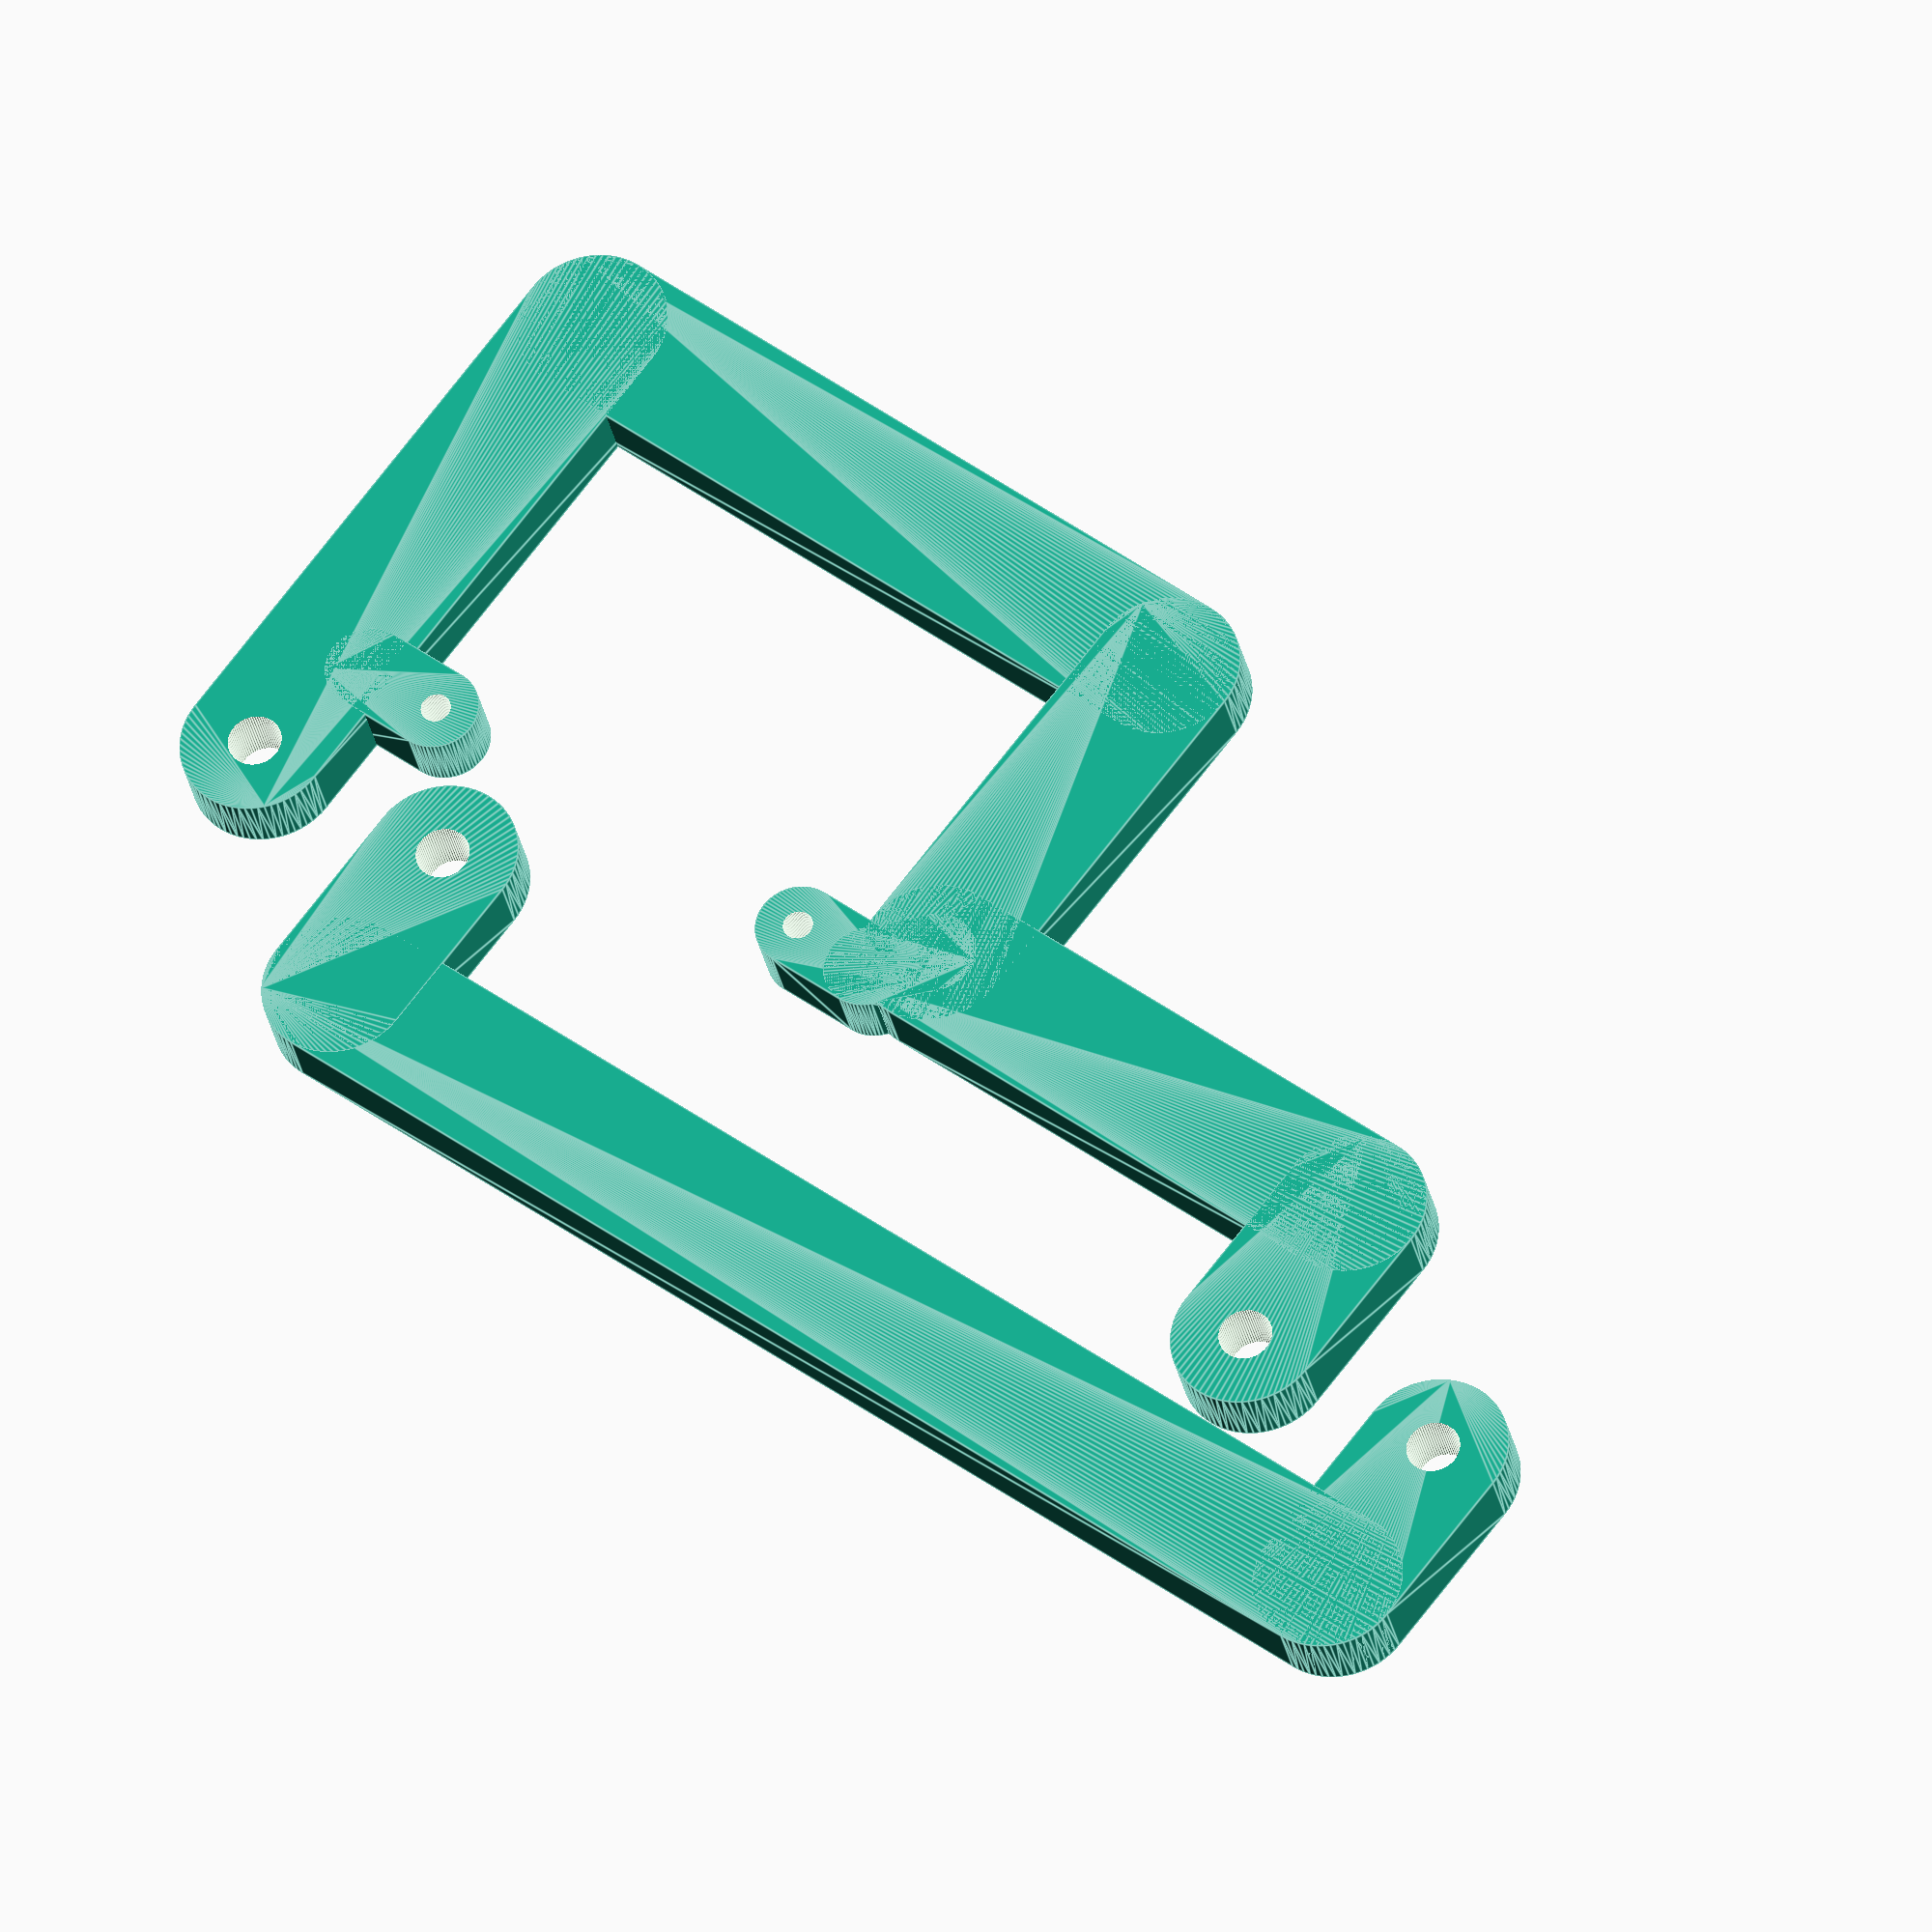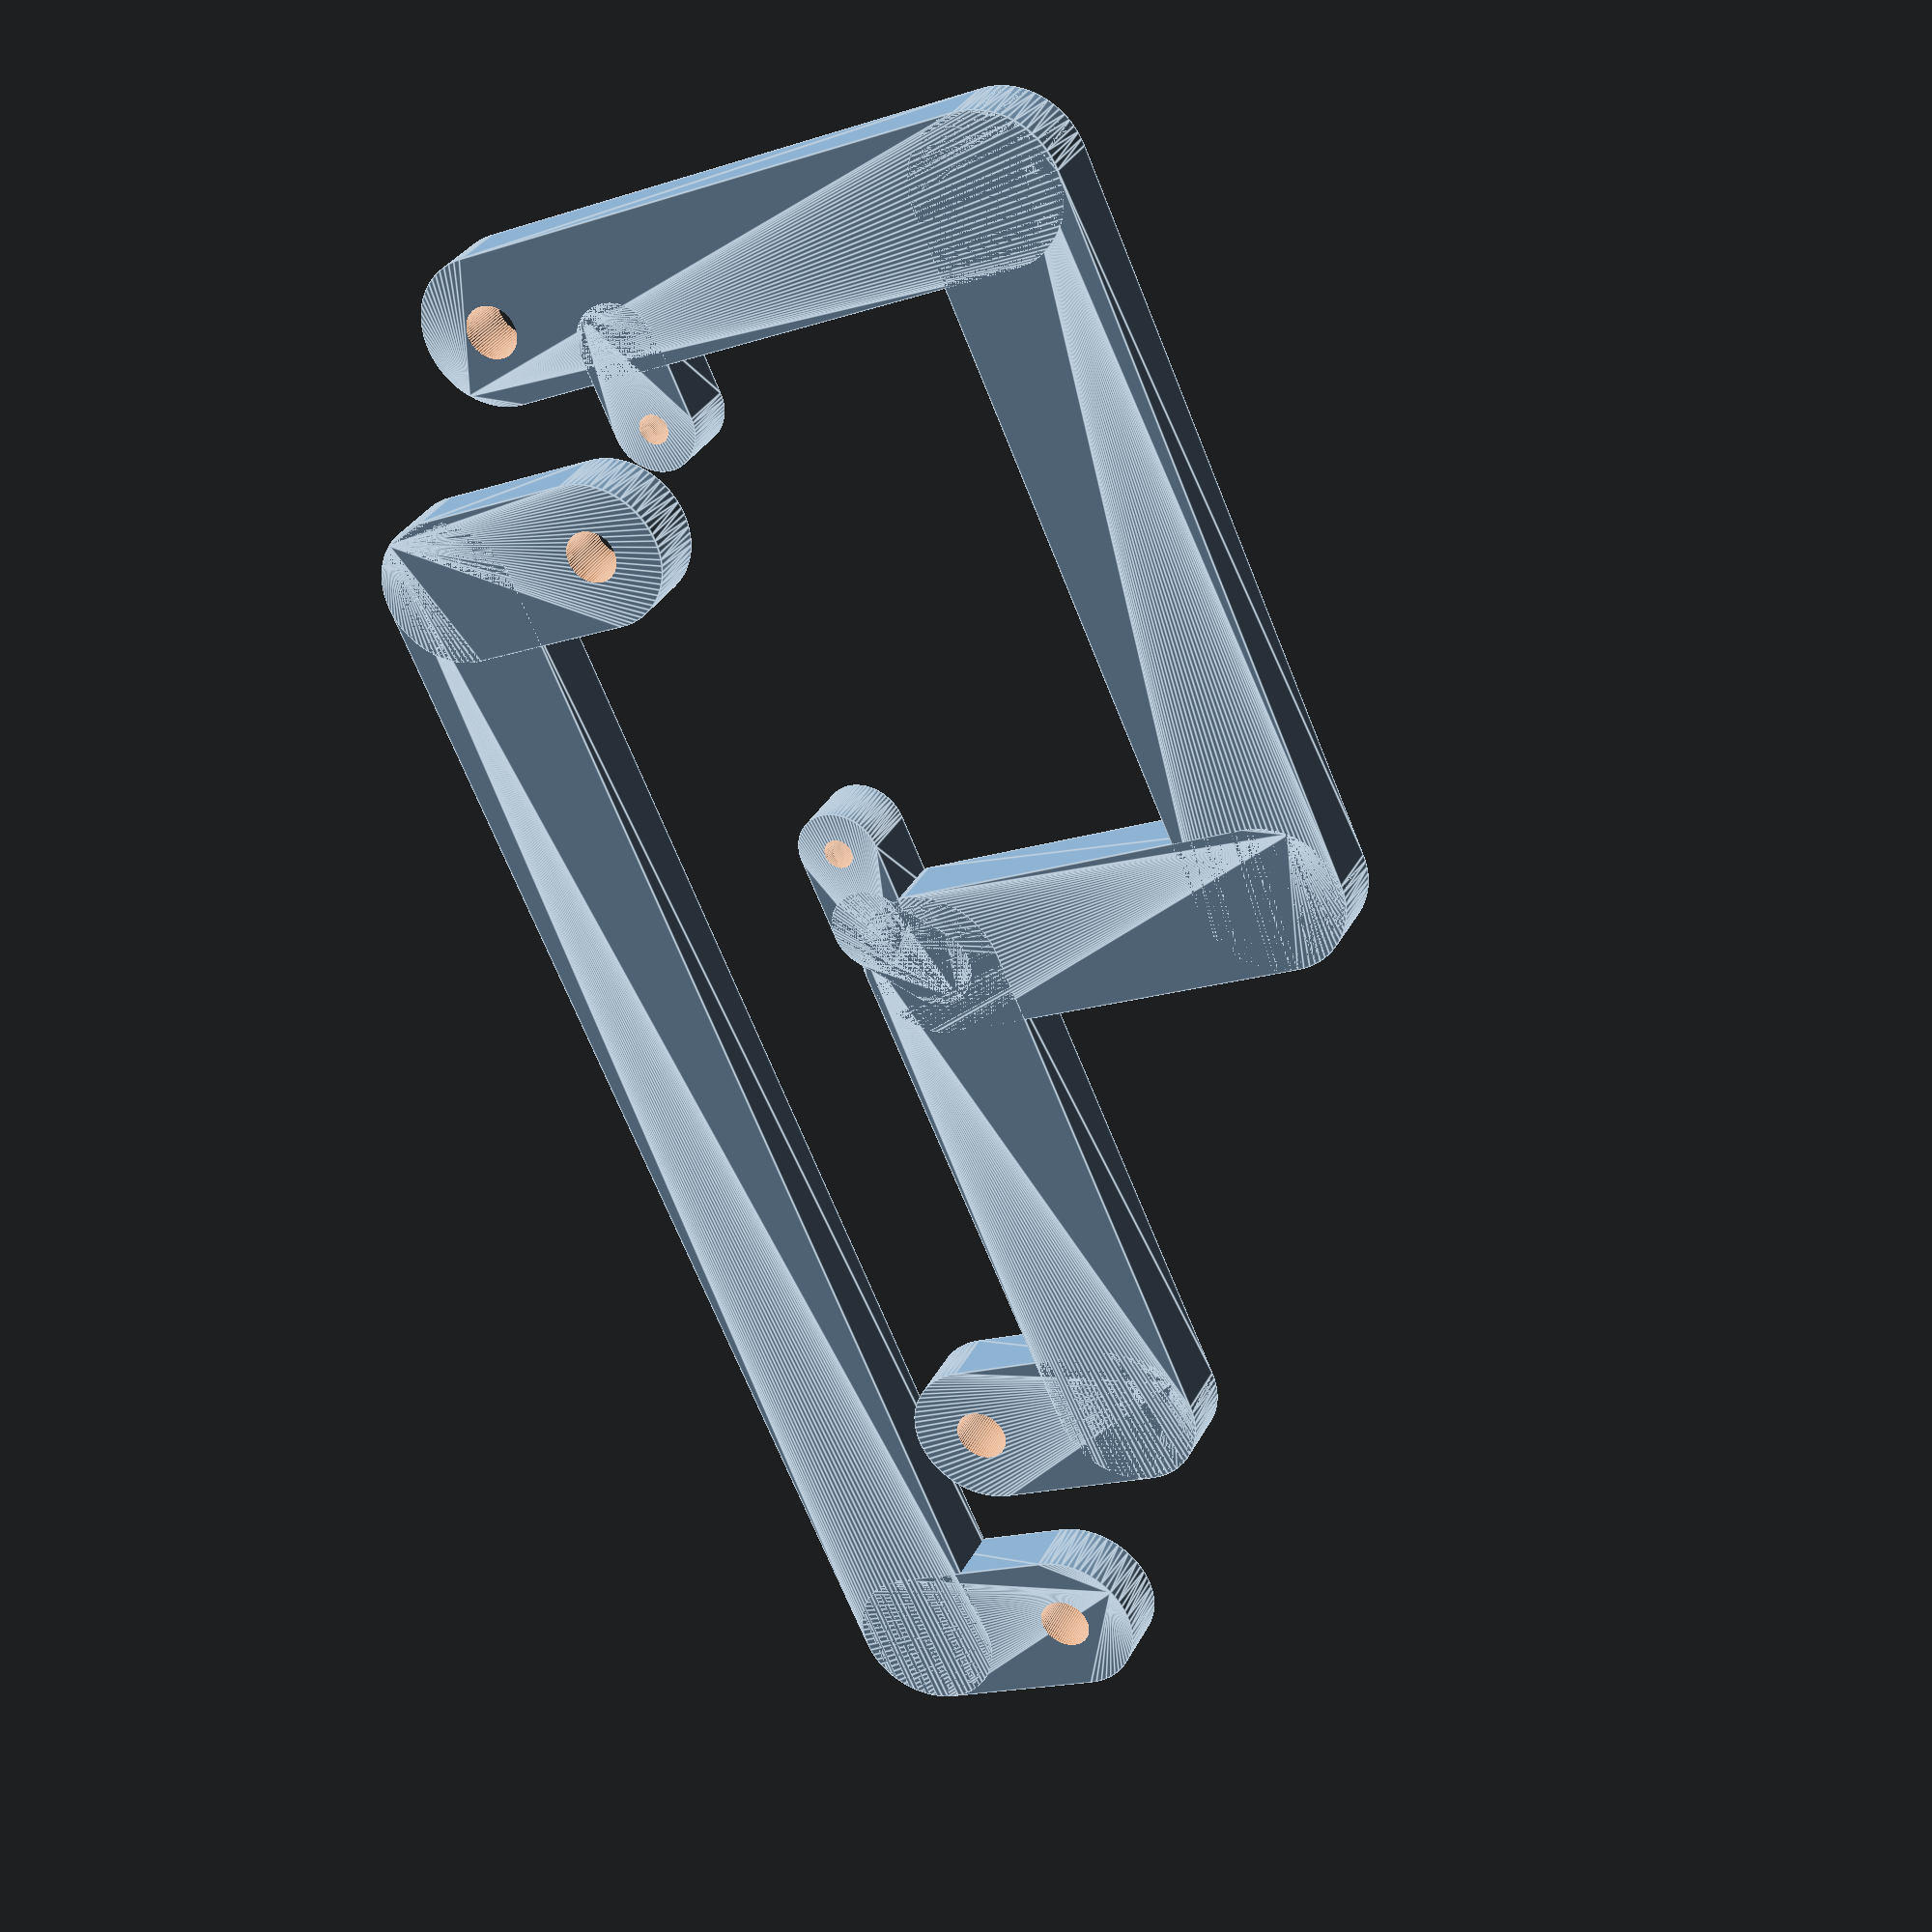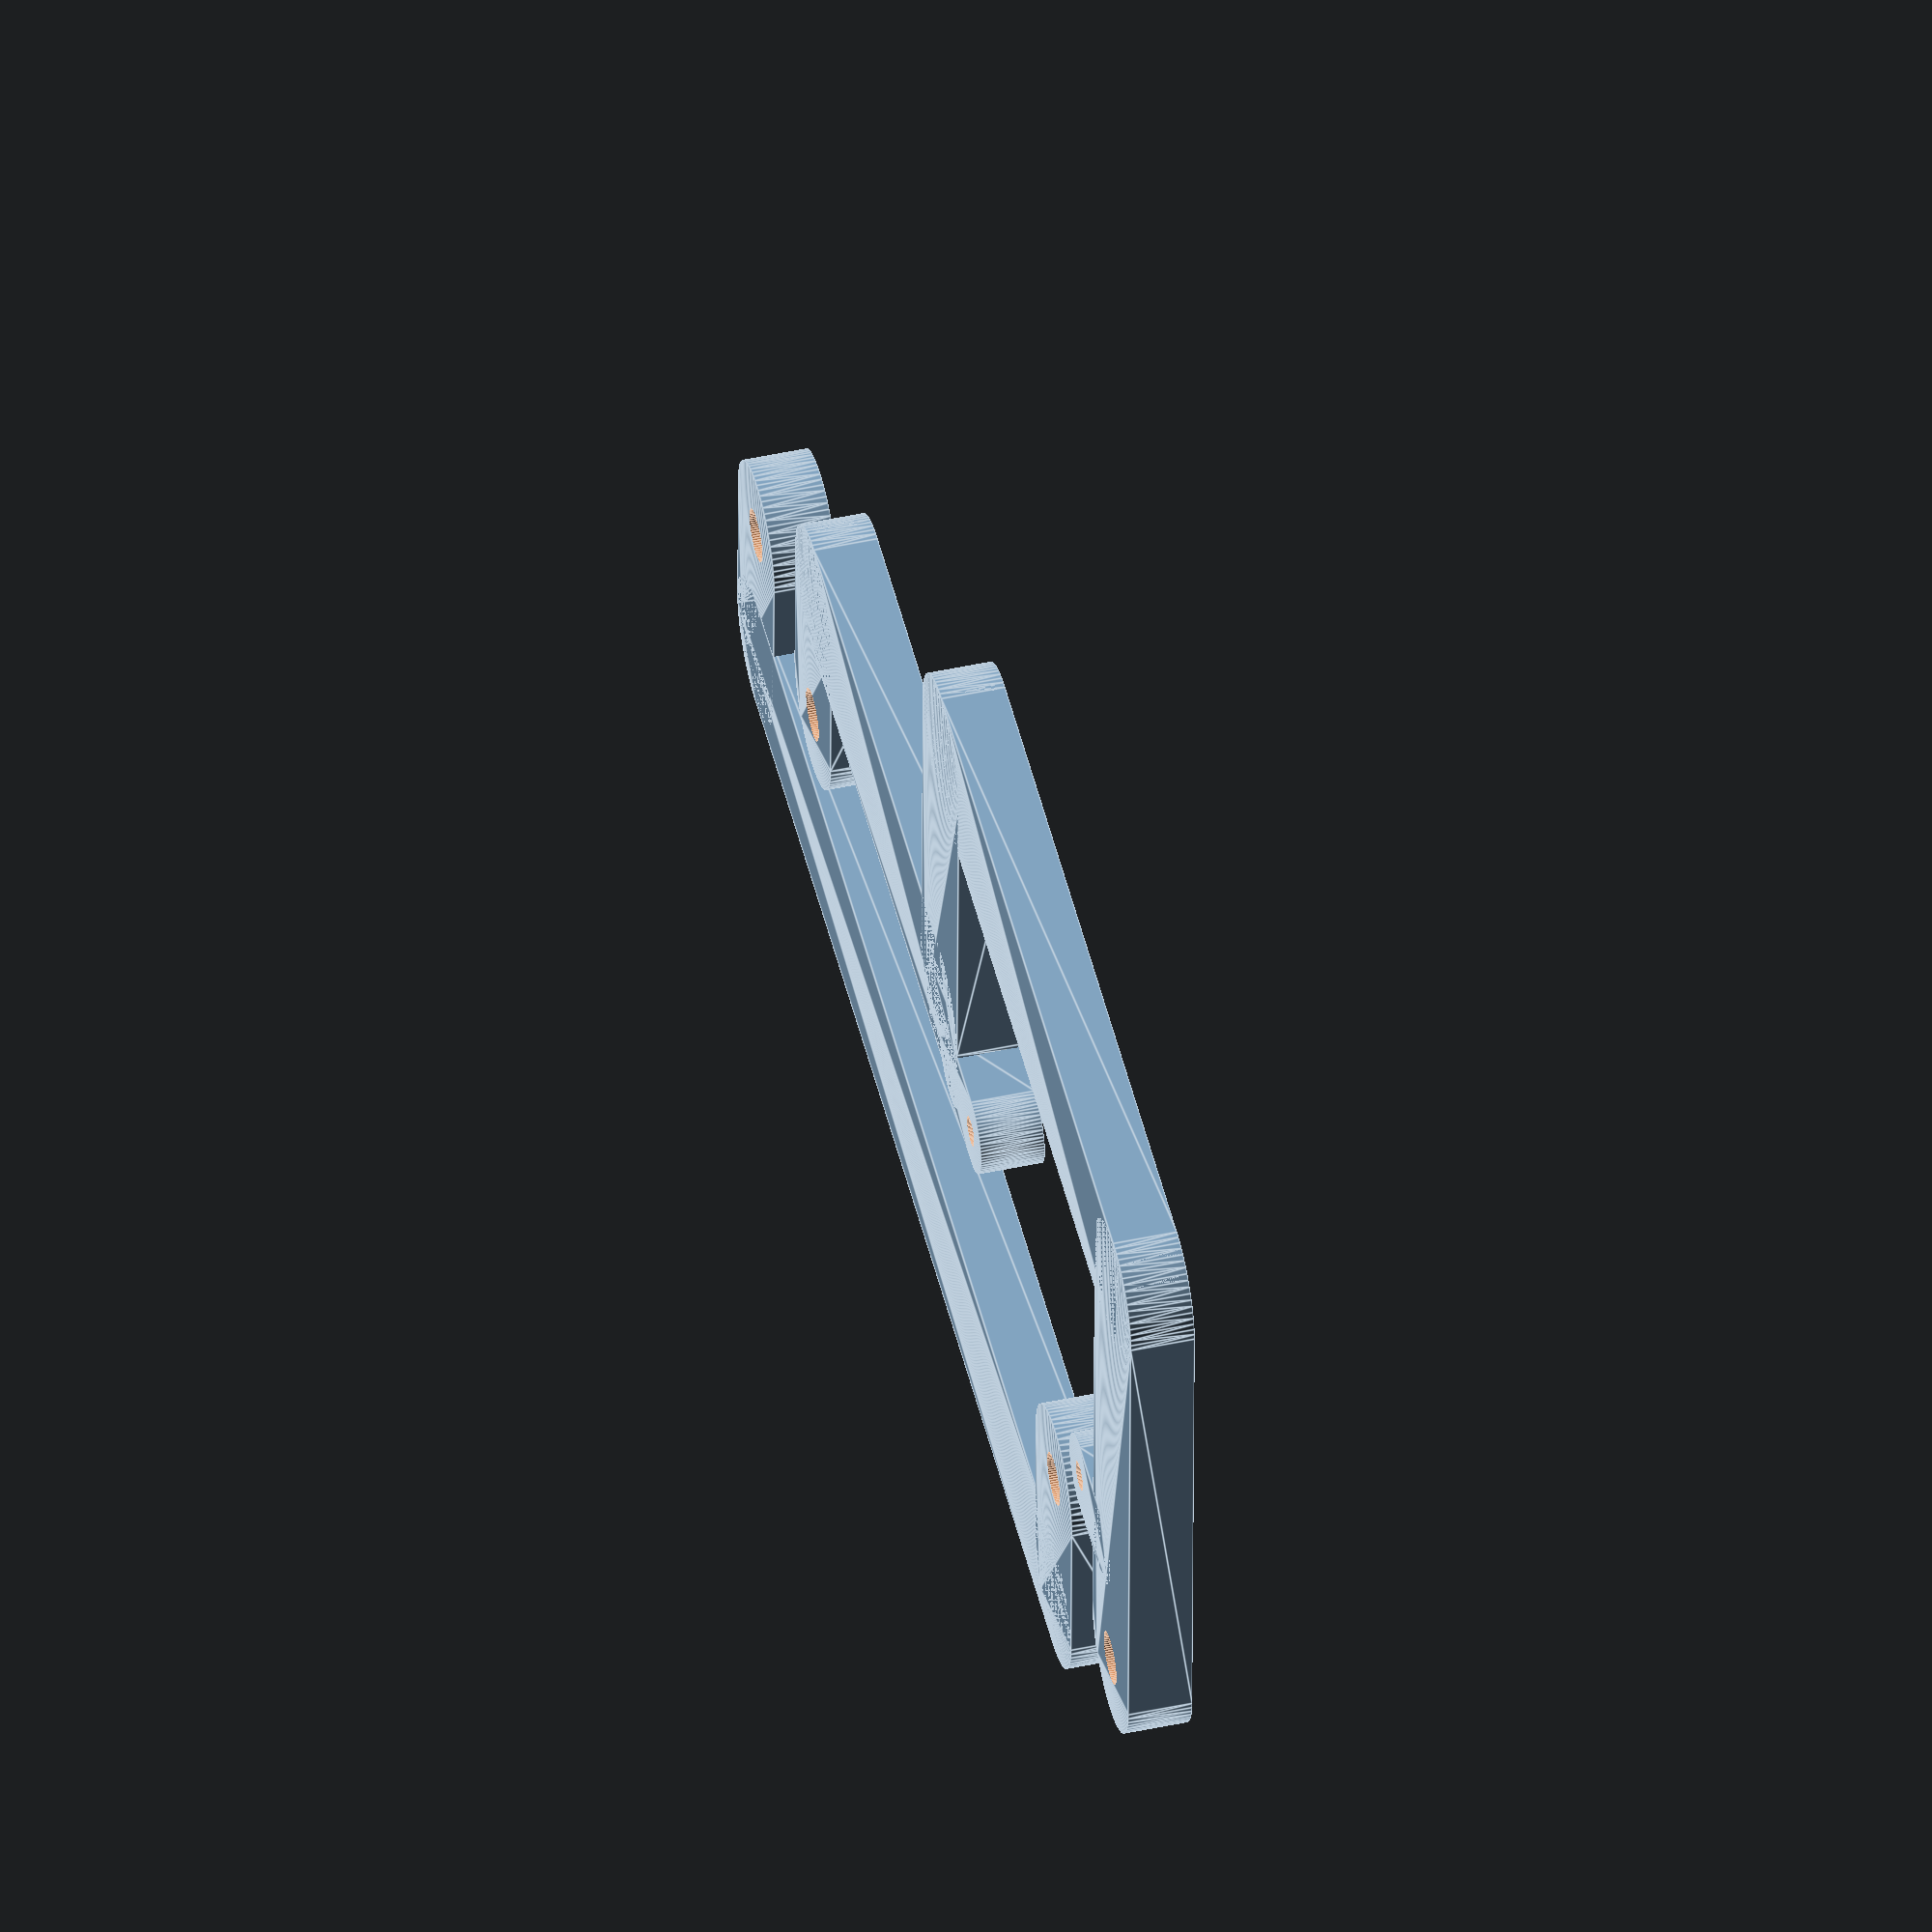
<openscad>
// CC BY-SA, FHNW (University of Applied Sciences and Arts Northwestern Switzerland)

$fn = 72;

r = 3.5;

module bar(x1, y1, x2, y2, r) {
    hull() {
        translate([x1, y1, 0]) cylinder(3, r, r);
        translate([x2, y2, 0]) cylinder(3, r, r);
    }
}

module screw(x, y, r) {
    translate([x, y, -1]) cylinder(3 + 2, r, r);
}

module pi_screw(x, y) {
    screw(x, y, 2.5 / 2);
}

module cam_screw(x, y) {
    screw(x, y, 0.7);    
}

module left_support() {
    difference() {
        union() {
            bar(r, r, 11.5, r, r);
            bar(r, r, r, 59 + 2.5, r);
            bar(r, 59 + 2.5, 11.5, 59 + 2.5, r);
        }
        pi_screw(11.5, r);
        pi_screw(11.5, 59 + 2.5);
    }
}

module right_support() {
    difference() {
        union() {
            bar(r, r, 11.5, r, r);
            bar(29, 28, 29, 59 + 2.5, r);
            bar(11.5, 28, 29, 28, r);
            //pi_screw(11.5, 28);

            bar(11.5, r, 11.5, 28, r);
            bar(r, 59 + 2.5, 29, 59 + 2.5, r);
        }
        pi_screw(r, r);
        pi_screw(r, 59 + 2.5);
    }
}

//module base() {
//  // box size
//  w = 94.9;
//  z = 3;
//  e = 5;
//  w2 = w - 2 * e;
//  difference() {
//    translate([e, e, 0]) hull() {
//      translate([0, 0, 0]) cylinder(z, e, e);
//      translate([w2, 0, 0]) cylinder(z, e, e);
//      translate([0, w2, 0]) cylinder(z, e, e);
//      translate([w2, w2, 0]) cylinder(z, e, e);
//    }
//  }
//}

module pi3() {
    union() {
      pcb_w = 56;
      pcb_h = 85;

      // usb
      usb_w = 52;
      usb_dh = 2;
      usb_z = 18;
      translate([(pcb_w - usb_w) / 2, 0, 0]) cube([usb_w, usb_dh, usb_z]);

      translate([0, usb_dh, 0]) {
        // pcb + airspace
        translate([0, 0, 0]) cube([pcb_w, pcb_h, usb_z]);

        // screw holes
        scw_w = 49;
        scw_h = 58;
        scw_l = 10;
        scw_r = .95;
        translate([3.5, 23.5, -scw_l]) cylinder(usb_z + scw_l, scw_r, scw_r);
        translate([3.5 + scw_w, 23.5, -scw_l]) cylinder(usb_z + scw_l, scw_r, scw_r);
        translate([3.5 + scw_w, 23.5 + scw_h, -scw_l]) cylinder(usb_z + scw_l, scw_r, scw_r);
        translate([3.5, 23.5 + scw_h, -scw_l]) cylinder(usb_z + scw_l, scw_r, scw_r);
        // rj45
        translate([10, 0, 7]) rotate([0, 90, -90]) cylinder(30, 3, 3);
        // sd + airspace
        sd_w = 12;
        sd_dh = 3;
        translate([(pcb_w - sd_w) / 2, pcb_h - 16 + 3, -2]) cube([12, 16, 18 + 2]);
      }
    }
}

module cam() {
    cam_w = 24.1;
    cam_h = 25.2;
    cam_z = 9;
    
    #translate([0, 0, -cam_z]) cube([cam_w, cam_h, cam_z]);

    # cam_screw(2, 2);
    # cam_screw(15, 2);
    # cam_screw(2, cam_h - 2);
    # cam_screw(15, cam_h - 2);
}

module cam_support() {
    cam_w = 24.1;
    cam_h = 25.2;
    cam_z = 9;
    
    //#translate([0, 0, -cam_z]) cube([cam_w, cam_h, cam_z]);

    difference() {
        union() {
            bar(15, 2, 15, -2, 2);
            bar(15, -2, 17.2, -4.2, 2);
            bar(15, cam_h - 2, 15, cam_h + 2, 2);
        }
        cam_screw(2, 2);
        cam_screw(15, 2);
        cam_screw(2, cam_h - 2);
        cam_screw(15, cam_h - 2);
    }
}

module base_layout() {
    translate([0, 23, 0]) {
        left_support();
        translate([49, 0, 0]) {
            translate([11.5 - r, 0, 0]) right_support();
            translate([2.3, 32.2, 0]) {
                cam();
                cam_support();
            }
        }
    }
    # translate([8, 1, 6]) pi3();
}

module print_layout() {
    translate([0, 0, 0]) {
        left_support();
        translate([0, 11, 0]) {
            translate([11.5 - r, 0, 0]) right_support();
            translate([2.3, 32.2, 0]) cam_support();
        }
    }   
}

module cut_layout() {
    !projection() translate([0, 0, 0]) {
        left_support();
        translate([0, 11, 0]) {
            translate([11.5 - r, 0, 0]) right_support();
            translate([2.3, 32.2, 0]) cam_support();
        }
    }   
}

//base_layout();
//cut_layout();
print_layout();
</openscad>
<views>
elev=209.0 azim=127.8 roll=169.4 proj=o view=edges
elev=328.9 azim=336.3 roll=22.8 proj=p view=edges
elev=311.6 azim=268.9 roll=256.5 proj=o view=edges
</views>
